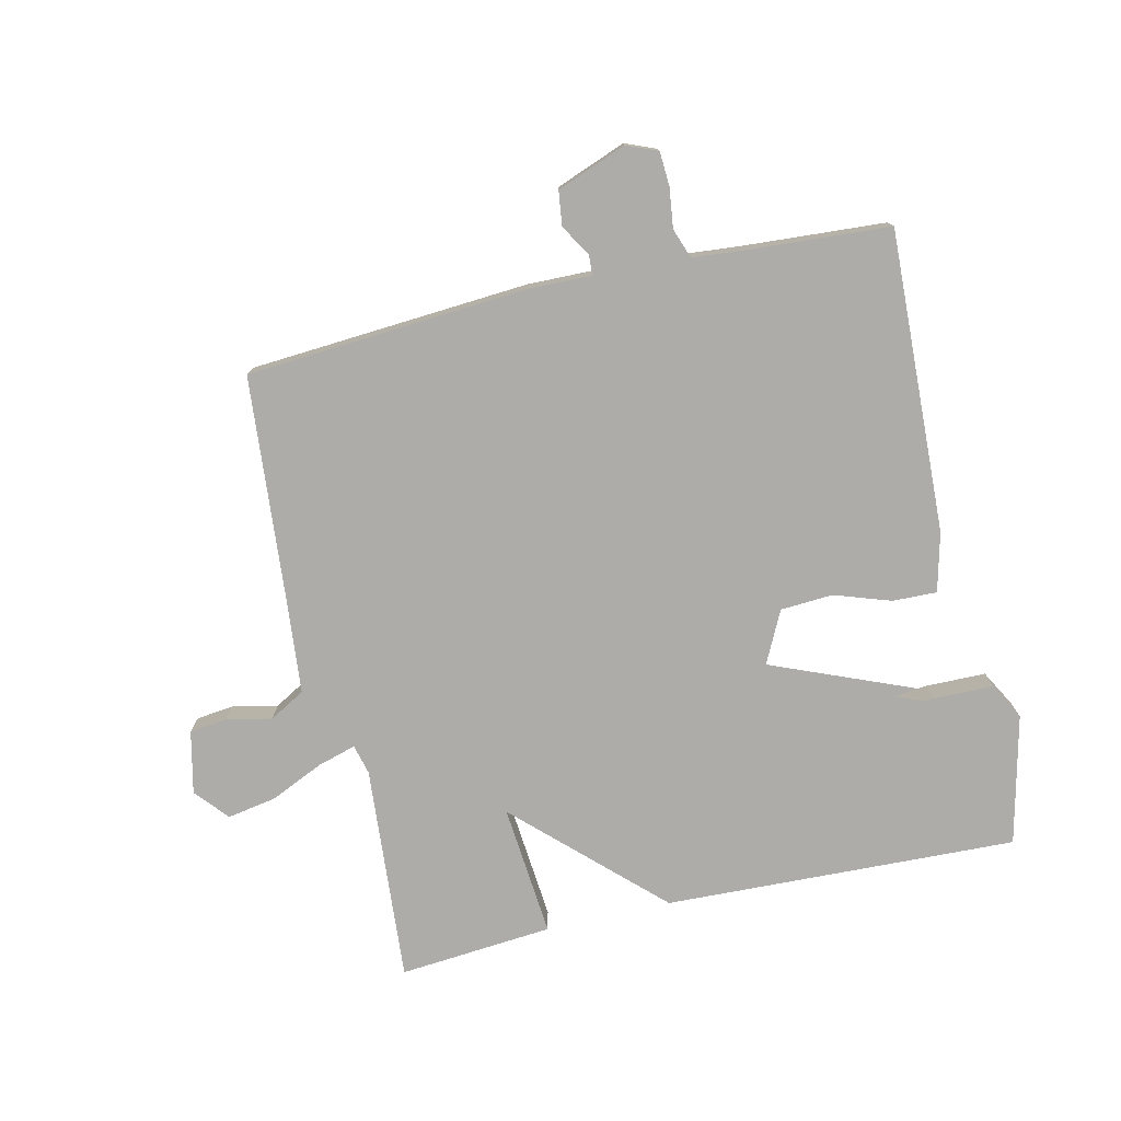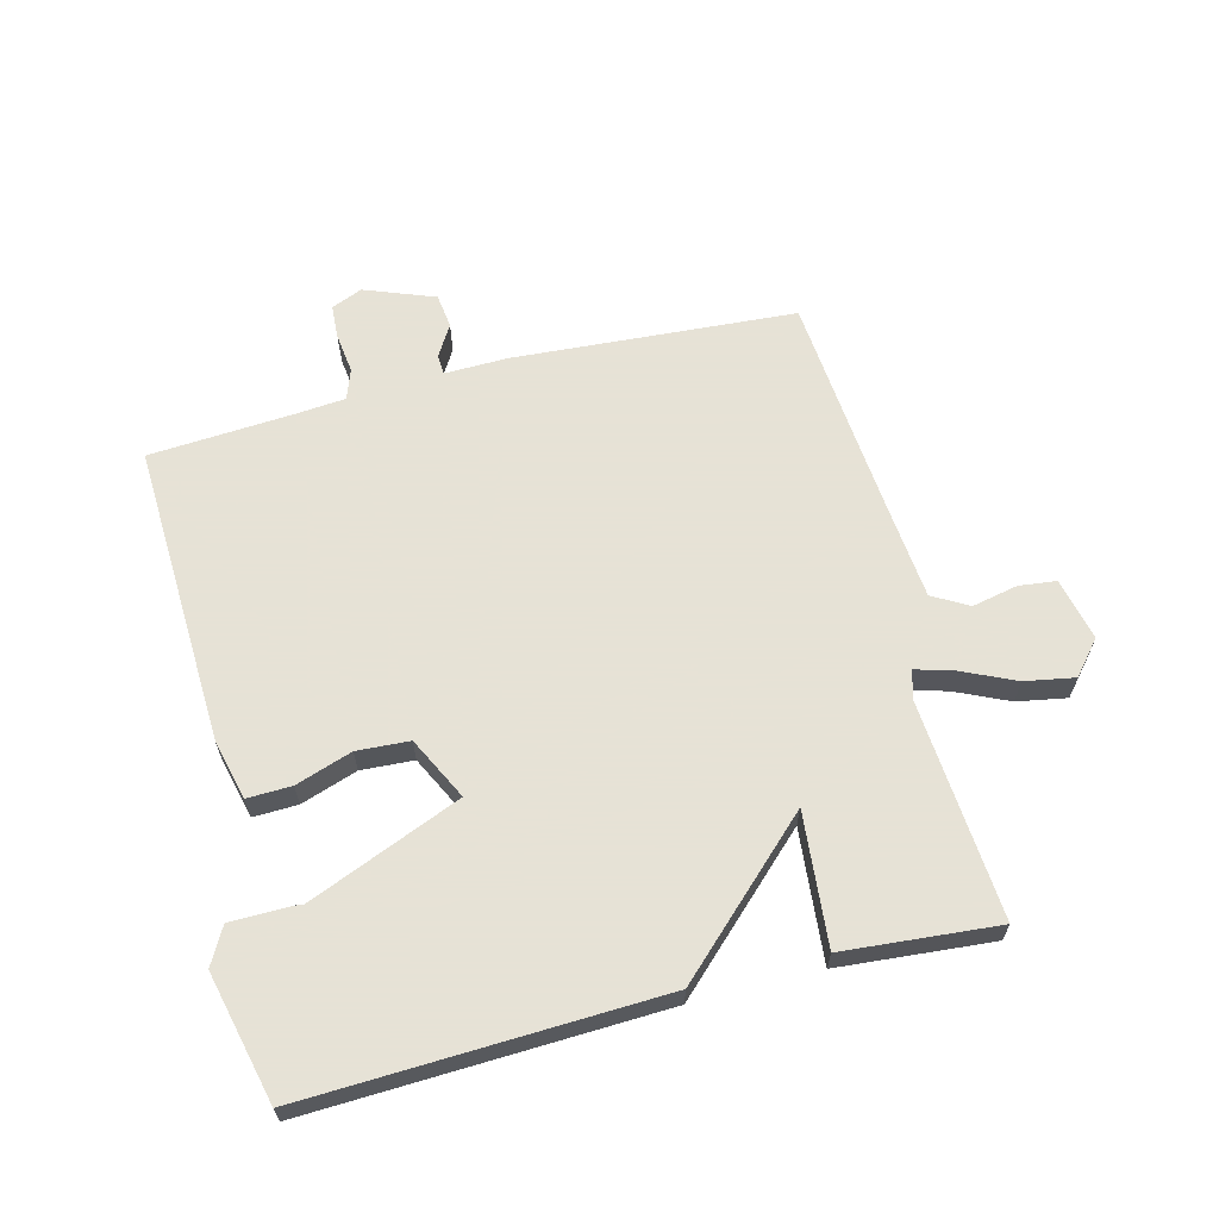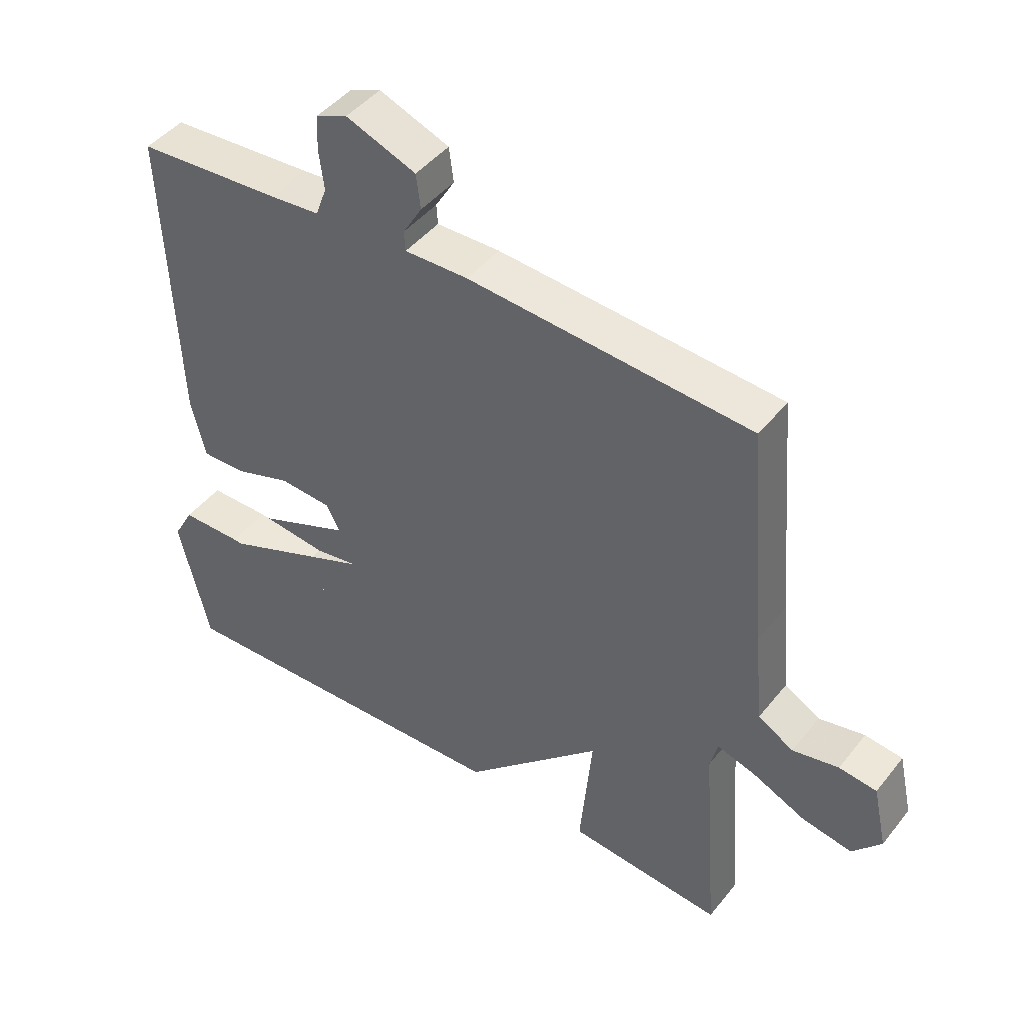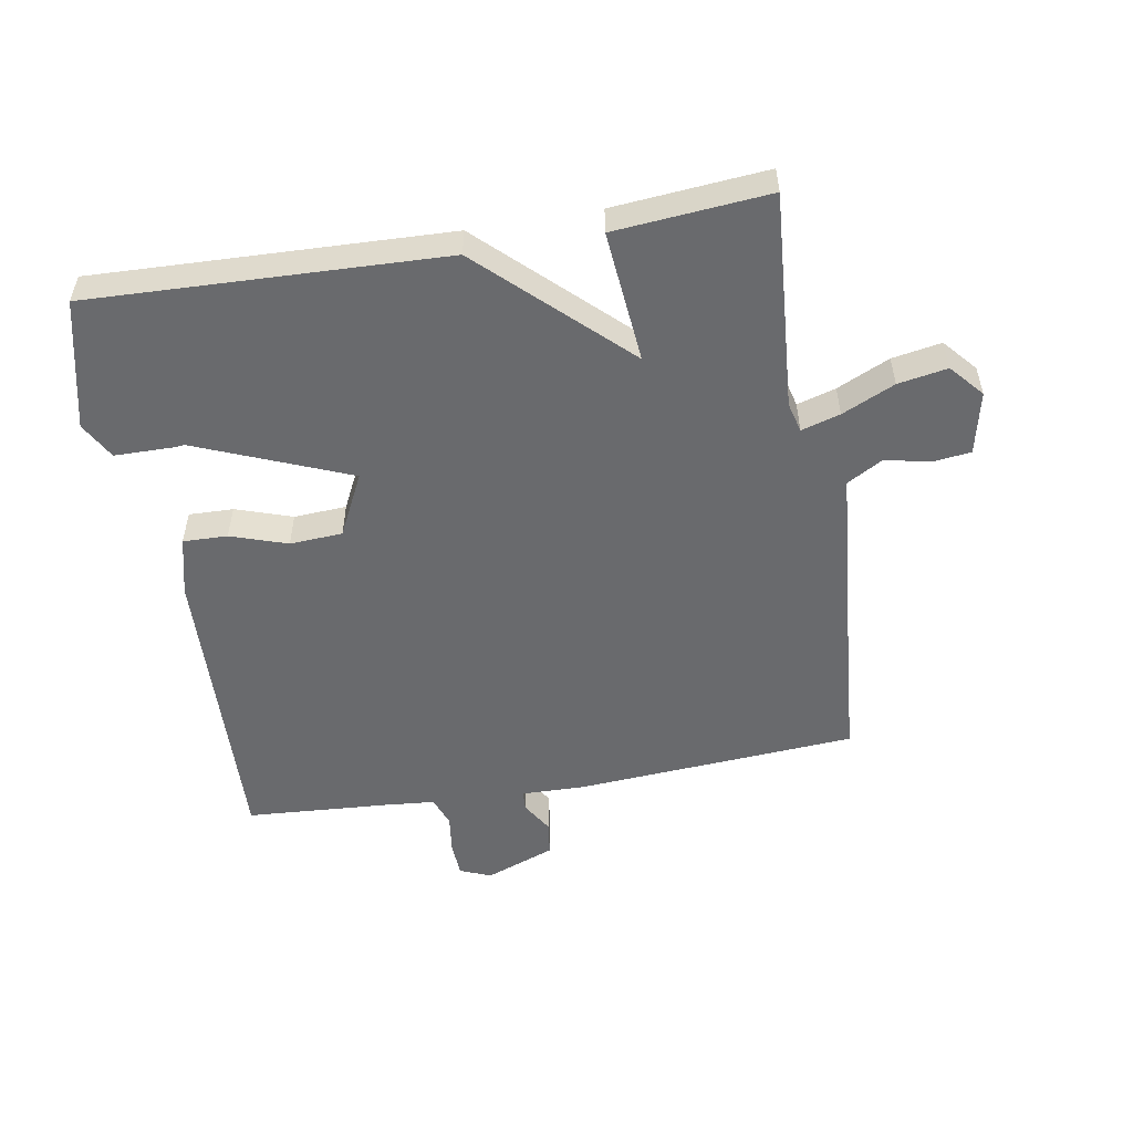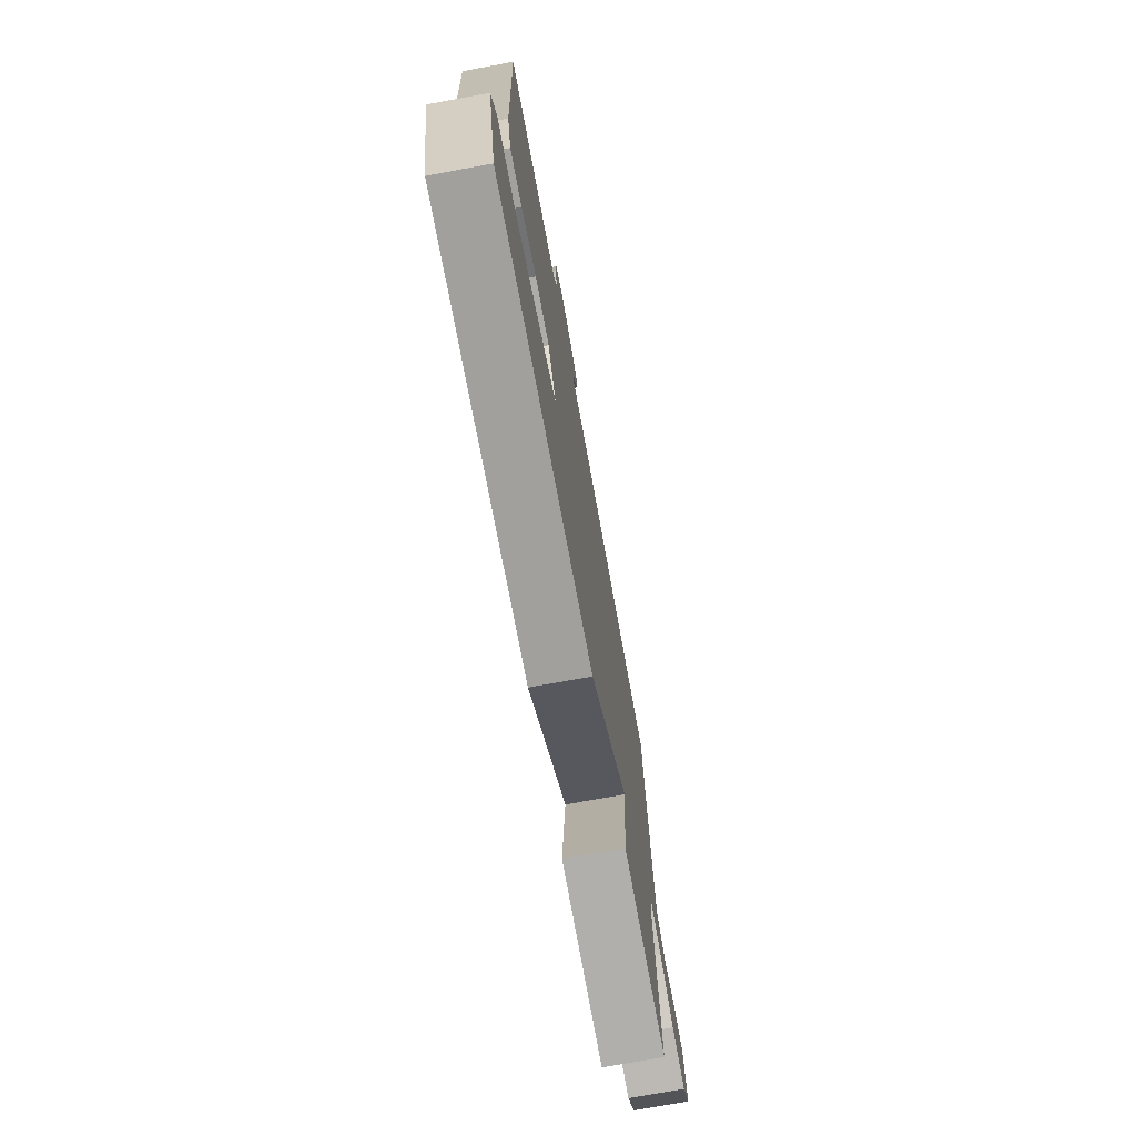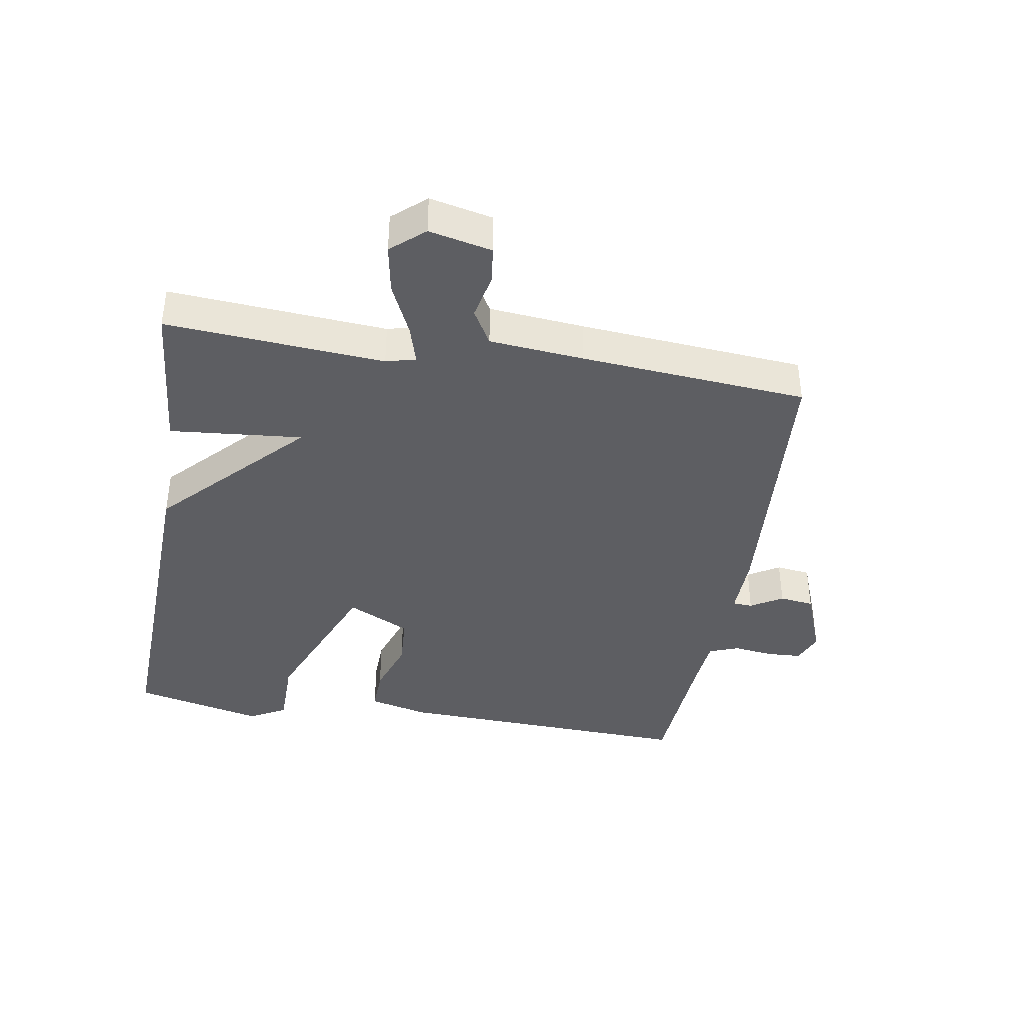
<metadata>
{"format":"obj","ext":"obj","renderer":"f3d","projection":"perspective","resolution":1024,"background":"white","views":[{"elev":-76.8,"azim":12.9,"up":"+Y"},{"elev":63.8,"azim":165.6,"up":"+Y"},{"elev":45.0,"azim":-144.1,"up":"+Z"},{"elev":-53.0,"azim":-170.2,"up":"+Y"},{"elev":-73.6,"azim":100.4,"up":"+Z"},{"elev":-39.4,"azim":-99.4,"up":"+Y"}]}
</metadata>
<code>
v -0.5 0.07 -0.5
v -0.474 0.07 -0.157
v -0.486 0.07 -0.11
v -0.547 0.07 -0.128
v -0.63 0.07 -0.166
v -0.708 0.07 -0.18
v -0.753 0.07 -0.128
v -0.731 0.07 -0.029
v -0.672 0.07 -0.022
v -0.6 0.07 -0.037
v -0.544 0.07 -0.005
v -0.53 0.07 0.144
v -0.5 0.07 0.5
v -0.056 0.07 0.531
v 0.044 0.07 0.529
v 0.046 0.07 0.56
v 0.016 0.07 0.61
v 0.023 0.07 0.664
v 0.133 0.07 0.706
v 0.182 0.07 0.686
v 0.185 0.07 0.632
v 0.177 0.07 0.569
v 0.194 0.07 0.522
v 0.273 0.07 0.515
v 0.5 0.07 0.5
v 0.481 0.07 0.024
v 0.458 0.07 -0.069
v 0.388 0.07 -0.067
v 0.299 0.07 -0.037
v 0.216 0.07 -0.042
v 0.164 0.07 -0.147
v 0.203 0.07 -0.234
v 0.303 0.07 -0.25
v 0.42 0.07 -0.237
v 0.516 0.07 -0.238
v 0.548 0.07 -0.296
v 0.5 0.07 -0.5
v -0.057 0.07 -0.479
v -0.276 0.07 -0.27
v -0.257 0.07 -0.479
v -0.5 0 -0.5
v -0.474 0 -0.157
v -0.486 0 -0.11
v -0.547 0 -0.128
v -0.63 0 -0.166
v -0.708 0 -0.18
v -0.753 0 -0.128
v -0.731 0 -0.029
v -0.672 0 -0.022
v -0.6 0 -0.037
v -0.544 0 -0.005
v -0.53 0 0.144
v -0.5 0 0.5
v -0.056 0 0.531
v 0.044 0 0.529
v 0.046 0 0.56
v 0.016 0 0.61
v 0.023 0 0.664
v 0.133 0 0.706
v 0.182 0 0.686
v 0.185 0 0.632
v 0.177 0 0.569
v 0.194 0 0.522
v 0.273 0 0.515
v 0.5 0 0.5
v 0.481 0 0.024
v 0.458 0 -0.069
v 0.388 0 -0.067
v 0.299 0 -0.037
v 0.216 0 -0.042
v 0.164 0 -0.147
v 0.203 0 -0.234
v 0.303 0 -0.25
v 0.42 0 -0.237
v 0.516 0 -0.238
v 0.548 0 -0.296
v 0.5 0 -0.5
v -0.057 0 -0.479
v -0.276 0 -0.27
v -0.257 0 -0.479
f 39 40 1 2
f 36 37 38 39
f 36 39 2 3
f 33 34 35 36
f 32 33 36
f 27 28 29
f 26 27 29
f 25 26 29
f 24 25 29
f 23 24 29 30
f 22 23 30 31
f 20 21 22
f 19 20 22
f 18 19 22
f 17 18 22
f 16 17 22
f 15 16 22 31
f 14 15 31
f 13 14 31
f 12 13 31
f 8 9 10
f 7 8 10
f 6 7 10
f 5 6 10
f 4 5 10
f 3 4 10 11
f 36 3 11 12
f 12 31 32
f 36 32 12
f 42 41 80 79
f 79 78 77 76
f 43 42 79 76
f 76 75 74 73
f 76 73 72
f 69 68 67
f 69 67 66
f 69 66 65
f 69 65 64
f 70 69 64 63
f 71 70 63 62
f 62 61 60
f 62 60 59
f 62 59 58
f 62 58 57
f 62 57 56
f 71 62 56 55
f 71 55 54
f 71 54 53
f 71 53 52
f 50 49 48
f 50 48 47
f 50 47 46
f 50 46 45
f 50 45 44
f 51 50 44 43
f 52 51 43 76
f 72 71 52
f 52 72 76
f 1 41 42 2
f 2 42 43 3
f 3 43 44 4
f 4 44 45 5
f 5 45 46 6
f 6 46 47 7
f 7 47 48 8
f 8 48 49 9
f 9 49 50 10
f 10 50 51 11
f 11 51 52 12
f 12 52 53 13
f 13 53 54 14
f 14 54 55 15
f 15 55 56 16
f 16 56 57 17
f 17 57 58 18
f 18 58 59 19
f 19 59 60 20
f 20 60 61 21
f 21 61 62 22
f 22 62 63 23
f 23 63 64 24
f 24 64 65 25
f 25 65 66 26
f 26 66 67 27
f 27 67 68 28
f 28 68 69 29
f 29 69 70 30
f 30 70 71 31
f 31 71 72 32
f 32 72 73 33
f 33 73 74 34
f 34 74 75 35
f 35 75 76 36
f 36 76 77 37
f 37 77 78 38
f 38 78 79 39
f 39 79 80 40
f 40 80 41 1

</code>
